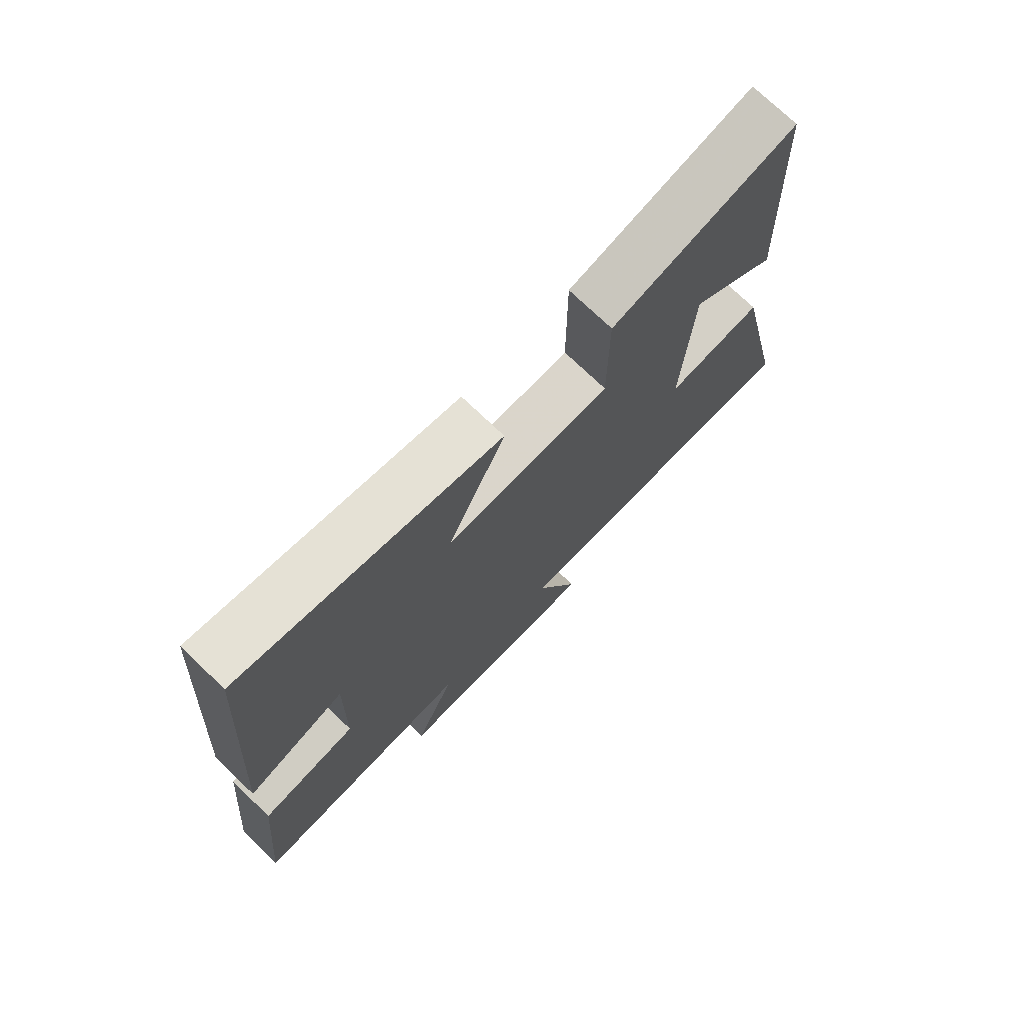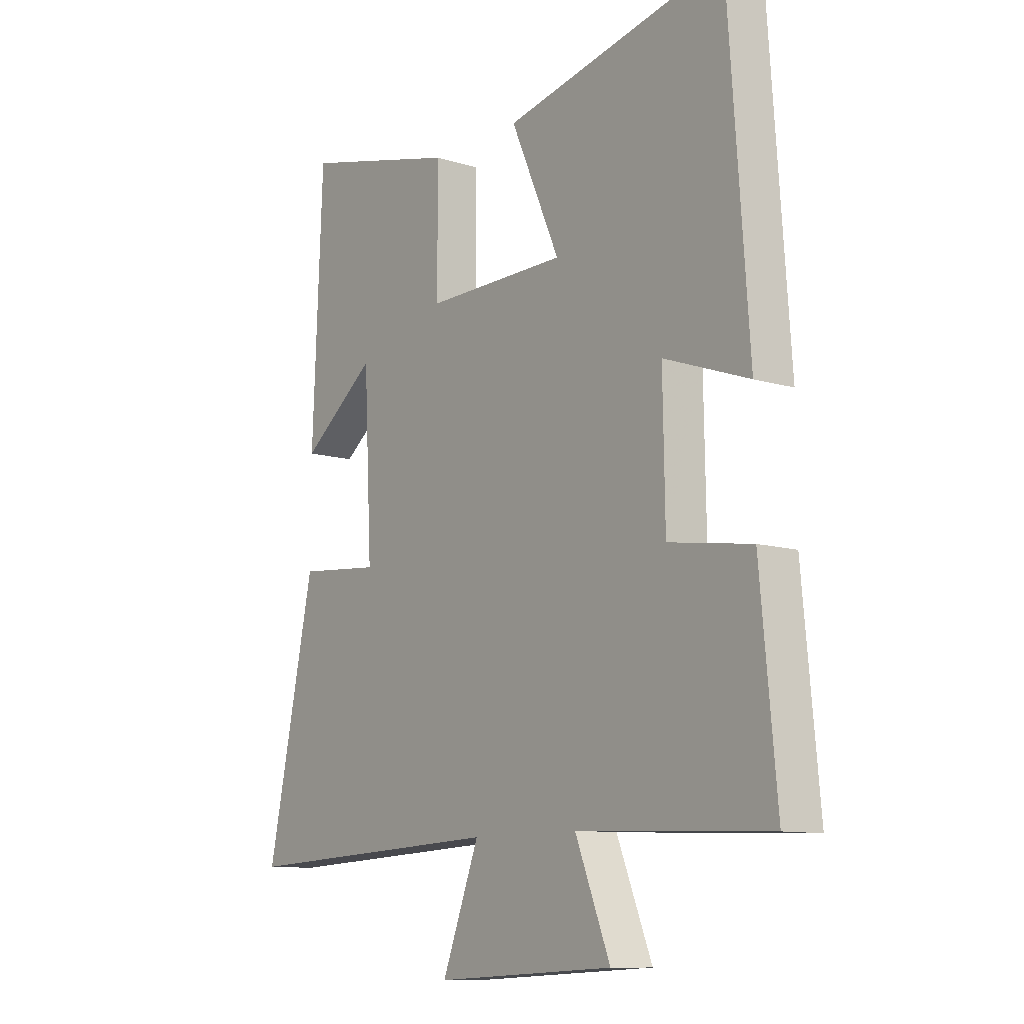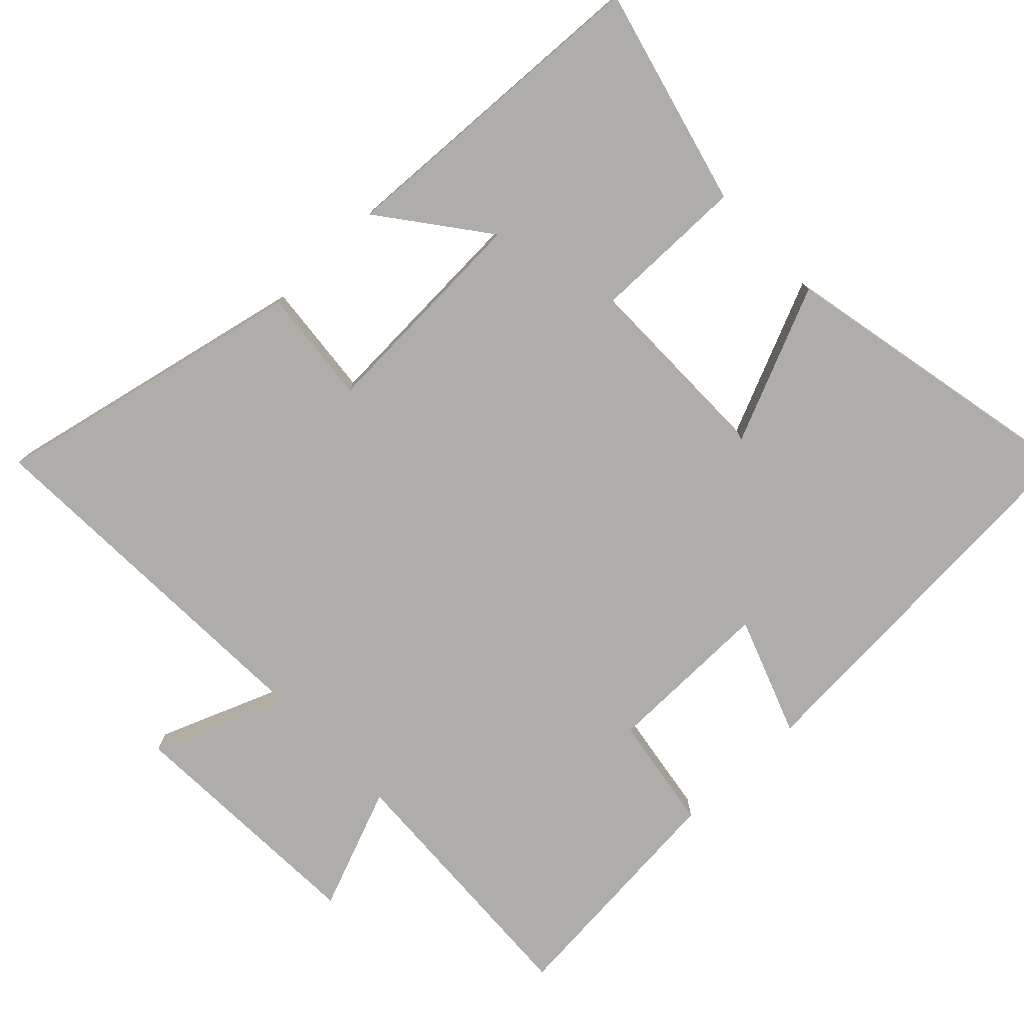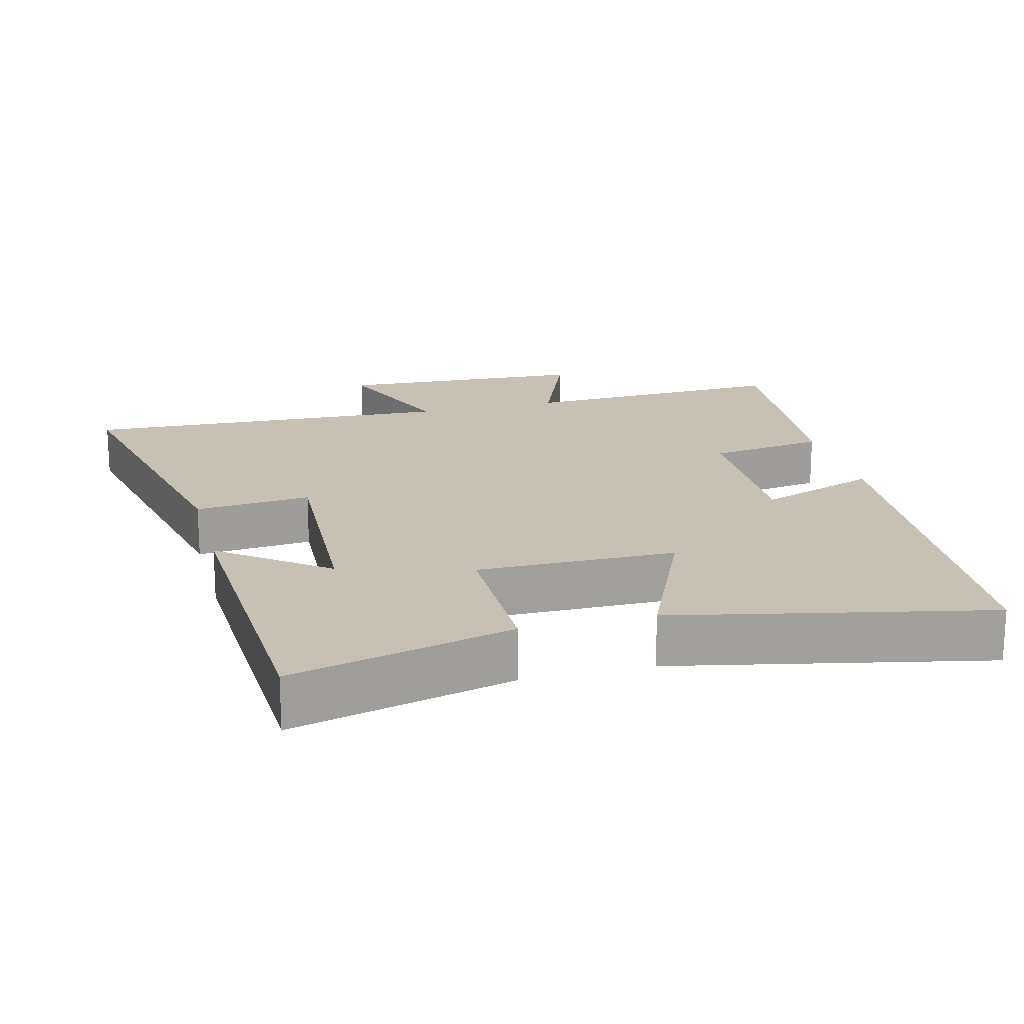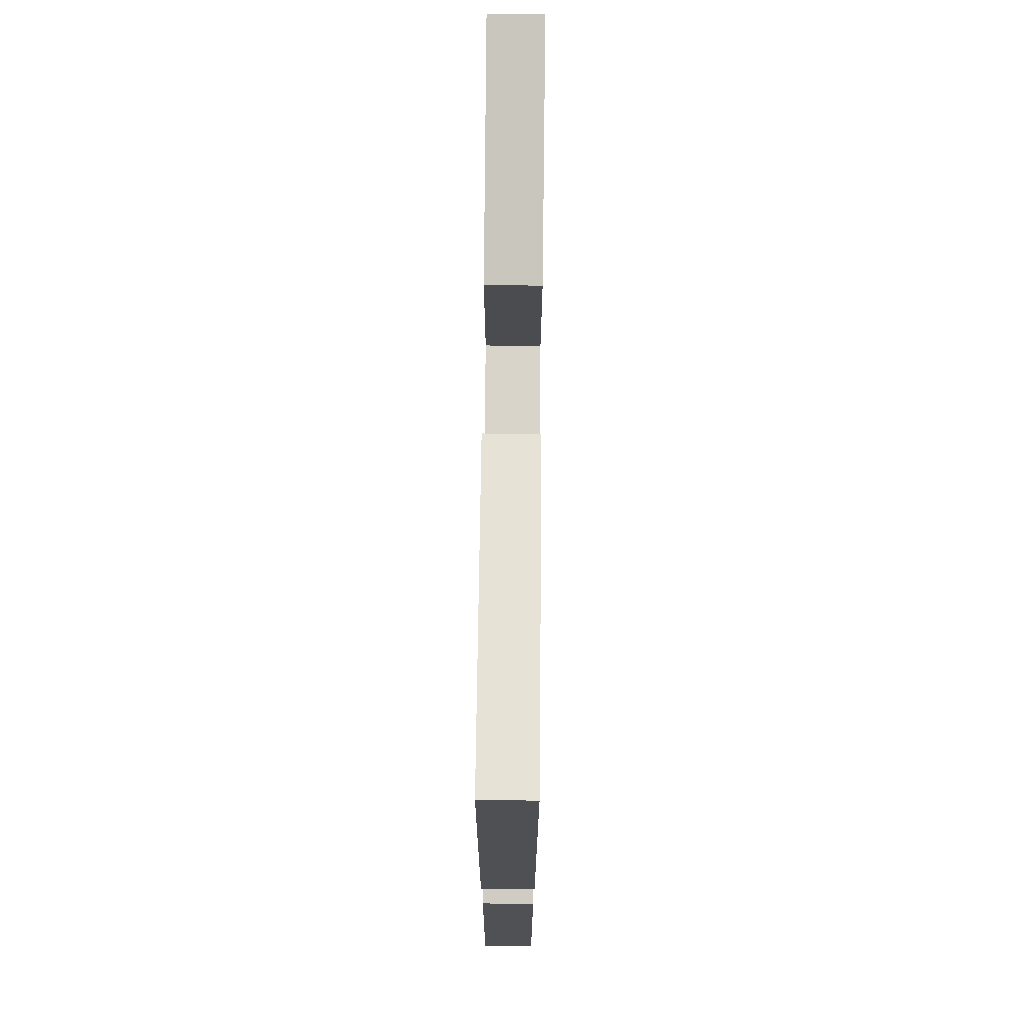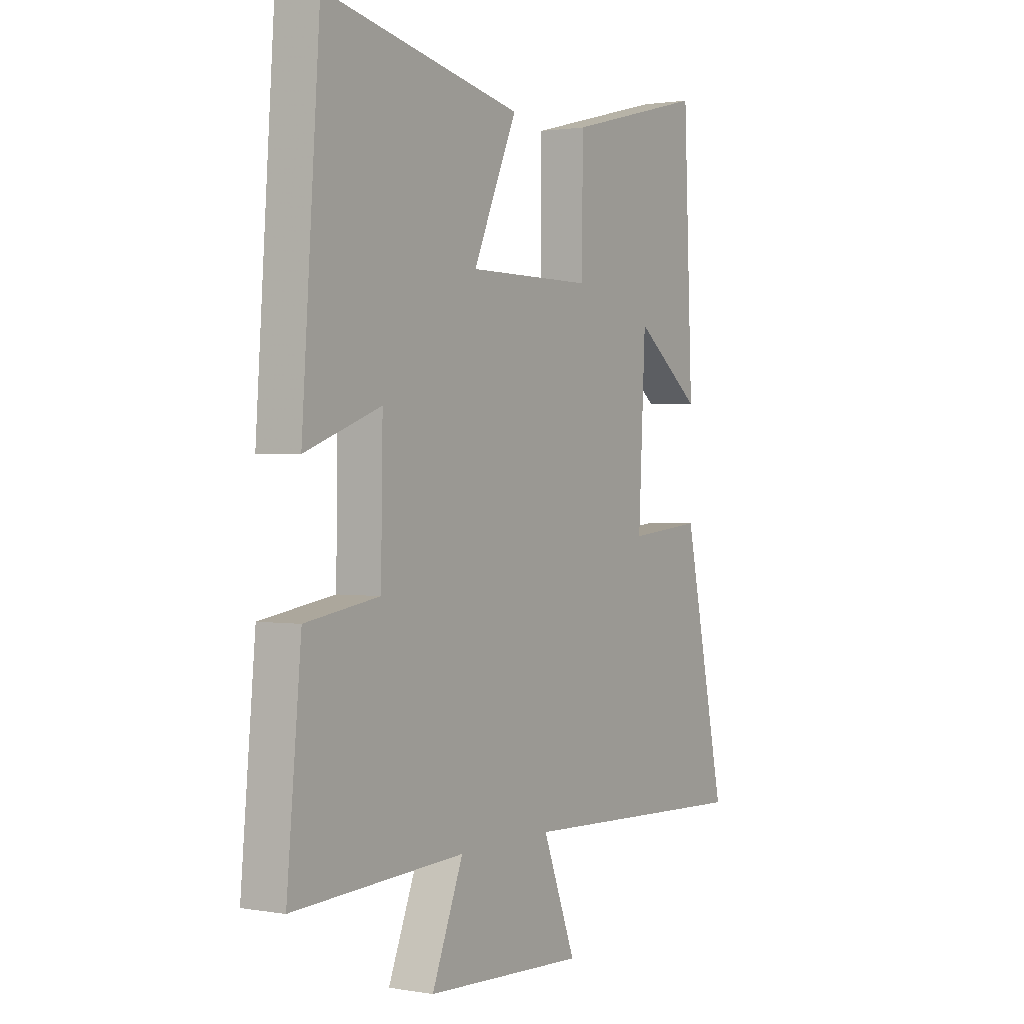
<metadata>
{"format":"obj","ext":"obj","renderer":"f3d","projection":"perspective","resolution":1024,"background":"white","views":[{"elev":74.5,"azim":133.7,"up":"+Z"},{"elev":-10.7,"azim":52.7,"up":"+Z"},{"elev":-77.3,"azim":-46.6,"up":"+Y"},{"elev":18.6,"azim":-14.5,"up":"+Y"},{"elev":75.3,"azim":90.6,"up":"+Z"},{"elev":1.4,"azim":122.1,"up":"+Z"}]}
</metadata>
<code>
v -0.48 0.07 0.578
v -0.166 0.07 0.5
v -0.166 0.07 0.277
v 0.116 0.07 0.279
v 0.018 0.07 0.5
v 0.46 0.07 0.594
v 0.5 0.07 0.032
v 0.331 0.07 0.093
v 0.335 0.07 -0.147
v 0.5 0.07 -0.172
v 0.532 0.07 -0.517
v 0.149 0.07 -0.5
v 0.219 0.07 -0.674
v -0.139 0.07 -0.692
v -0.065 0.07 -0.5
v -0.595 0.07 -0.524
v -0.5 0.07 -0.076
v -0.335 0.07 -0.091
v -0.351 0.07 0.225
v -0.5 0.07 0.11
v -0.48 0 0.578
v -0.166 0 0.5
v -0.166 0 0.277
v 0.116 0 0.279
v 0.018 0 0.5
v 0.46 0 0.594
v 0.5 0 0.032
v 0.331 0 0.093
v 0.335 0 -0.147
v 0.5 0 -0.172
v 0.532 0 -0.517
v 0.149 0 -0.5
v 0.219 0 -0.674
v -0.139 0 -0.692
v -0.065 0 -0.5
v -0.595 0 -0.524
v -0.5 0 -0.076
v -0.335 0 -0.091
v -0.351 0 0.225
v -0.5 0 0.11
f 19 20 1 2
f 18 19 2 3
f 15 16 17 18
f 15 18 3 4
f 12 13 14 15
f 12 15 4
f 9 10 11 12
f 8 9 12 4
f 6 7 8
f 4 5 6 8
f 22 21 40 39
f 23 22 39 38
f 38 37 36 35
f 24 23 38 35
f 35 34 33 32
f 24 35 32
f 32 31 30 29
f 24 32 29 28
f 28 27 26
f 28 26 25 24
f 1 21 22 2
f 2 22 23 3
f 3 23 24 4
f 4 24 25 5
f 5 25 26 6
f 6 26 27 7
f 7 27 28 8
f 8 28 29 9
f 9 29 30 10
f 10 30 31 11
f 11 31 32 12
f 12 32 33 13
f 13 33 34 14
f 14 34 35 15
f 15 35 36 16
f 16 36 37 17
f 17 37 38 18
f 18 38 39 19
f 19 39 40 20
f 20 40 21 1

</code>
